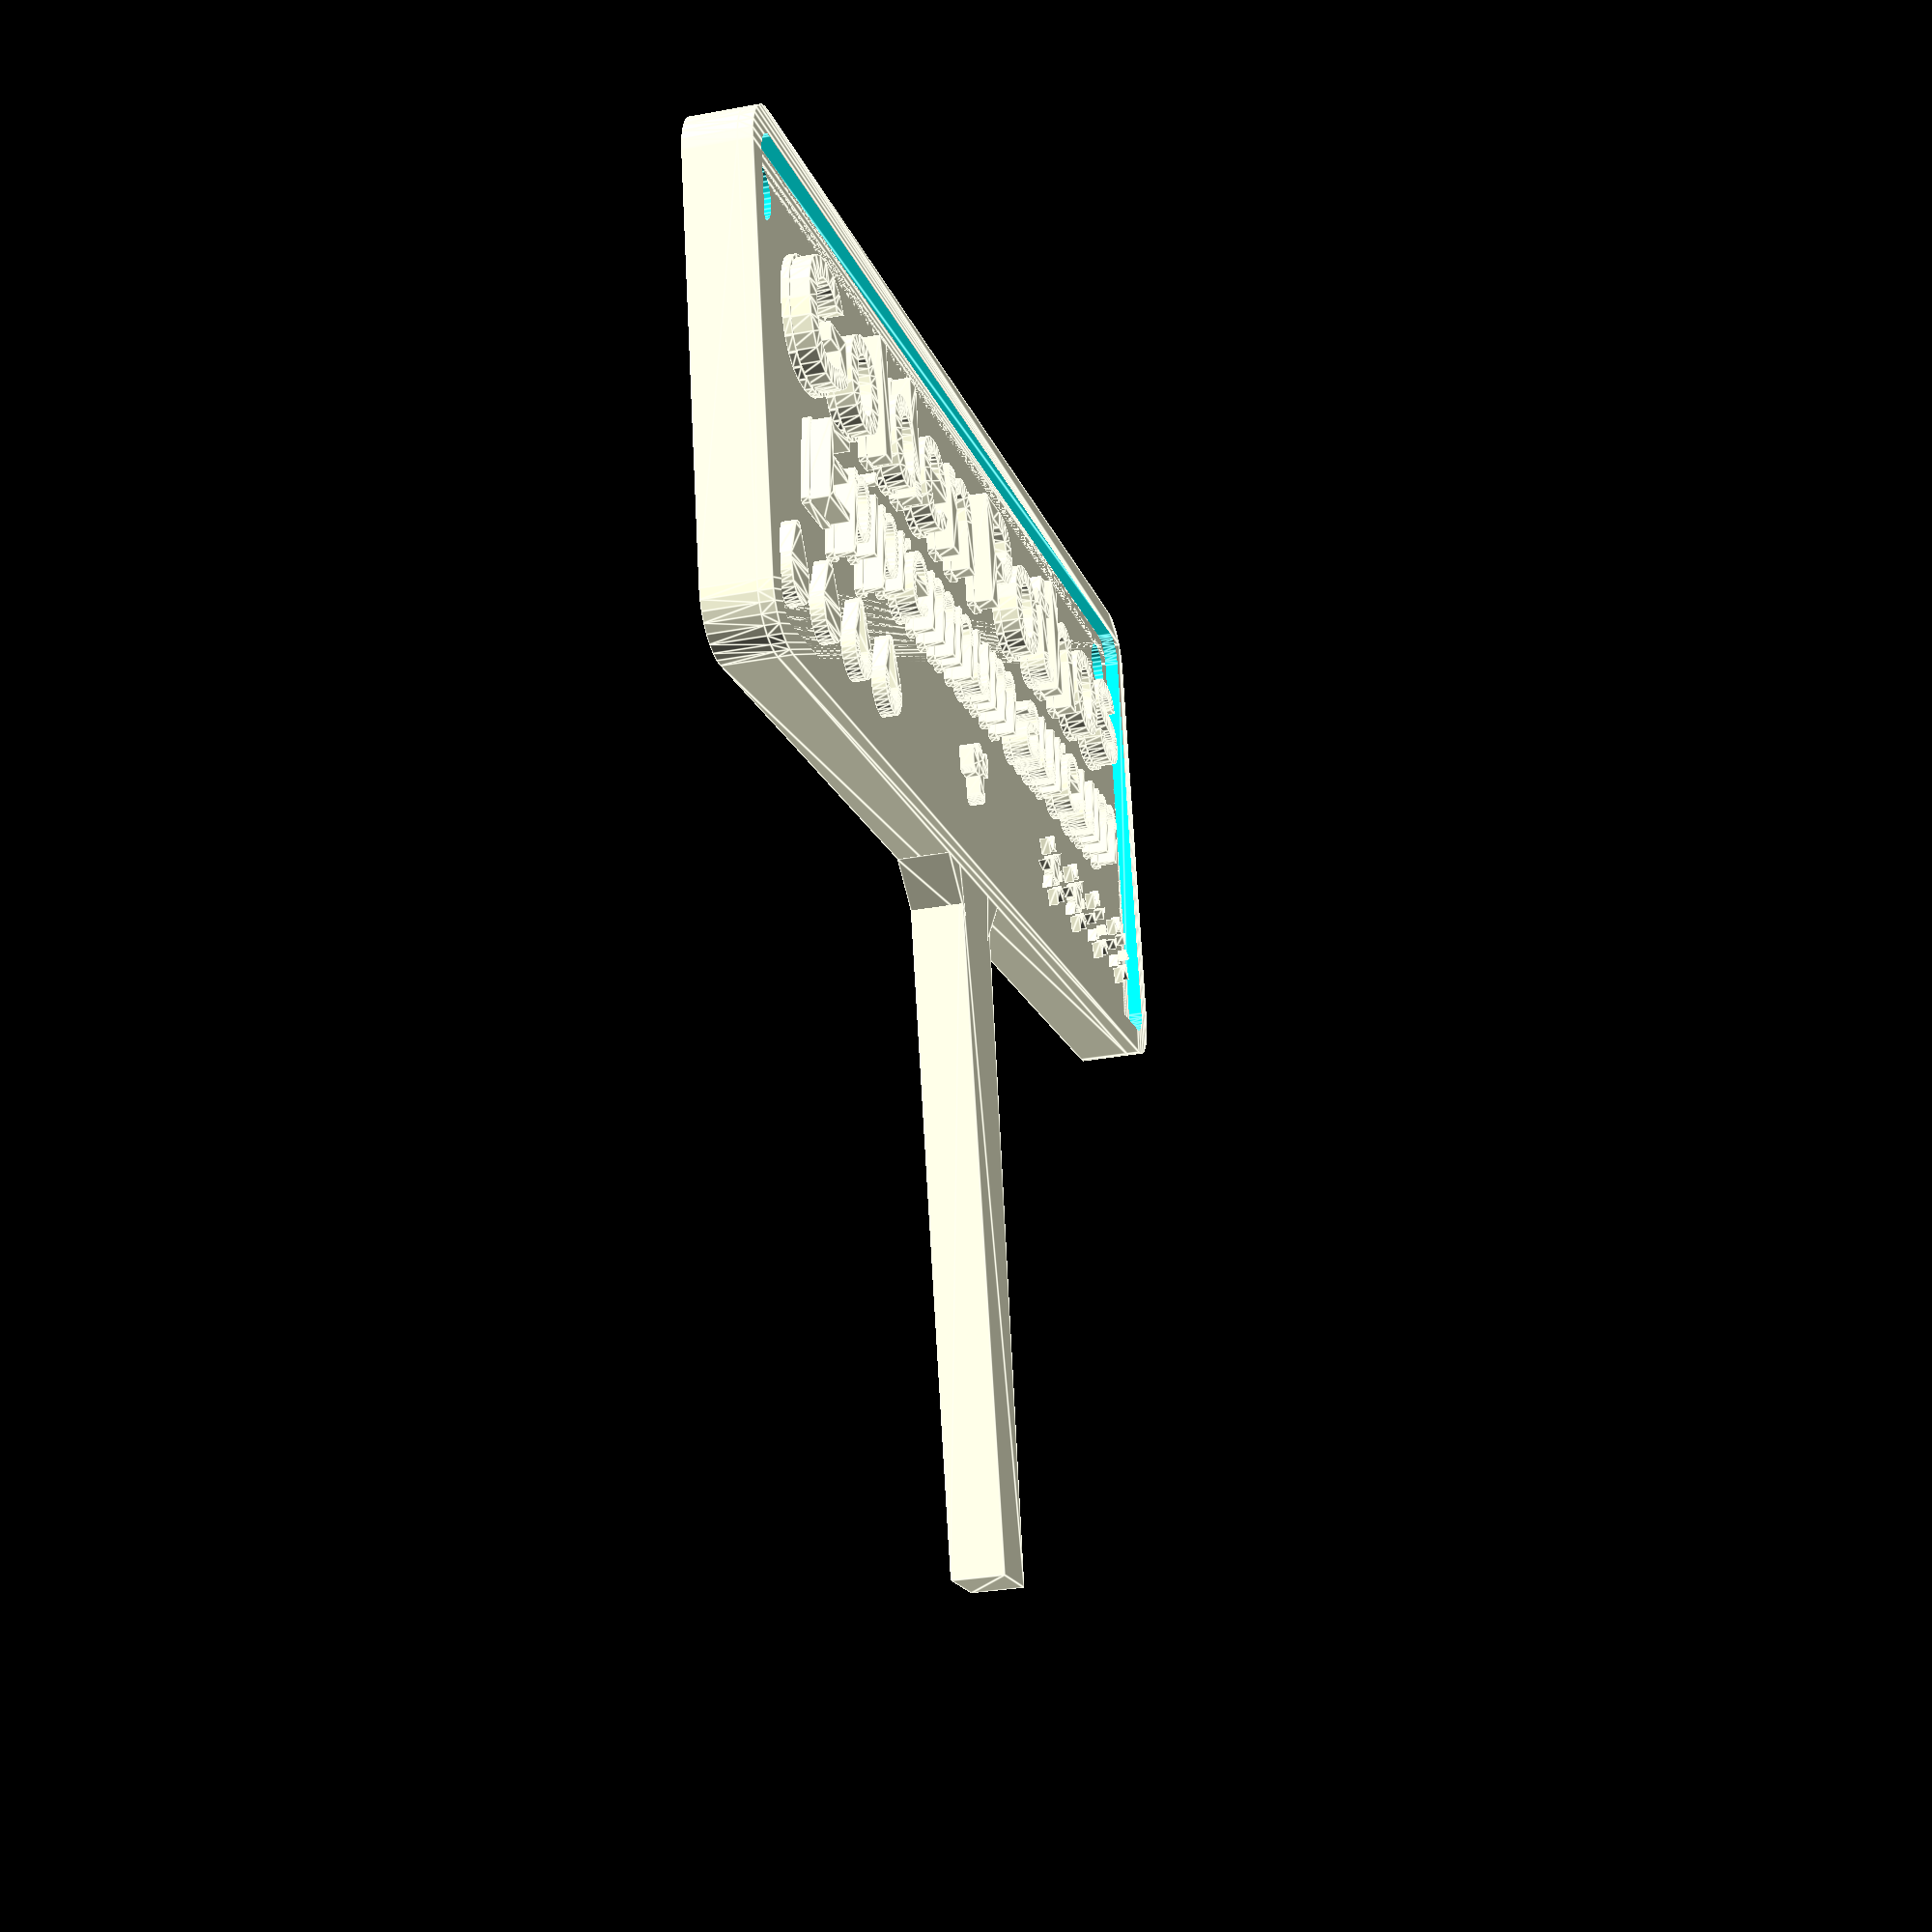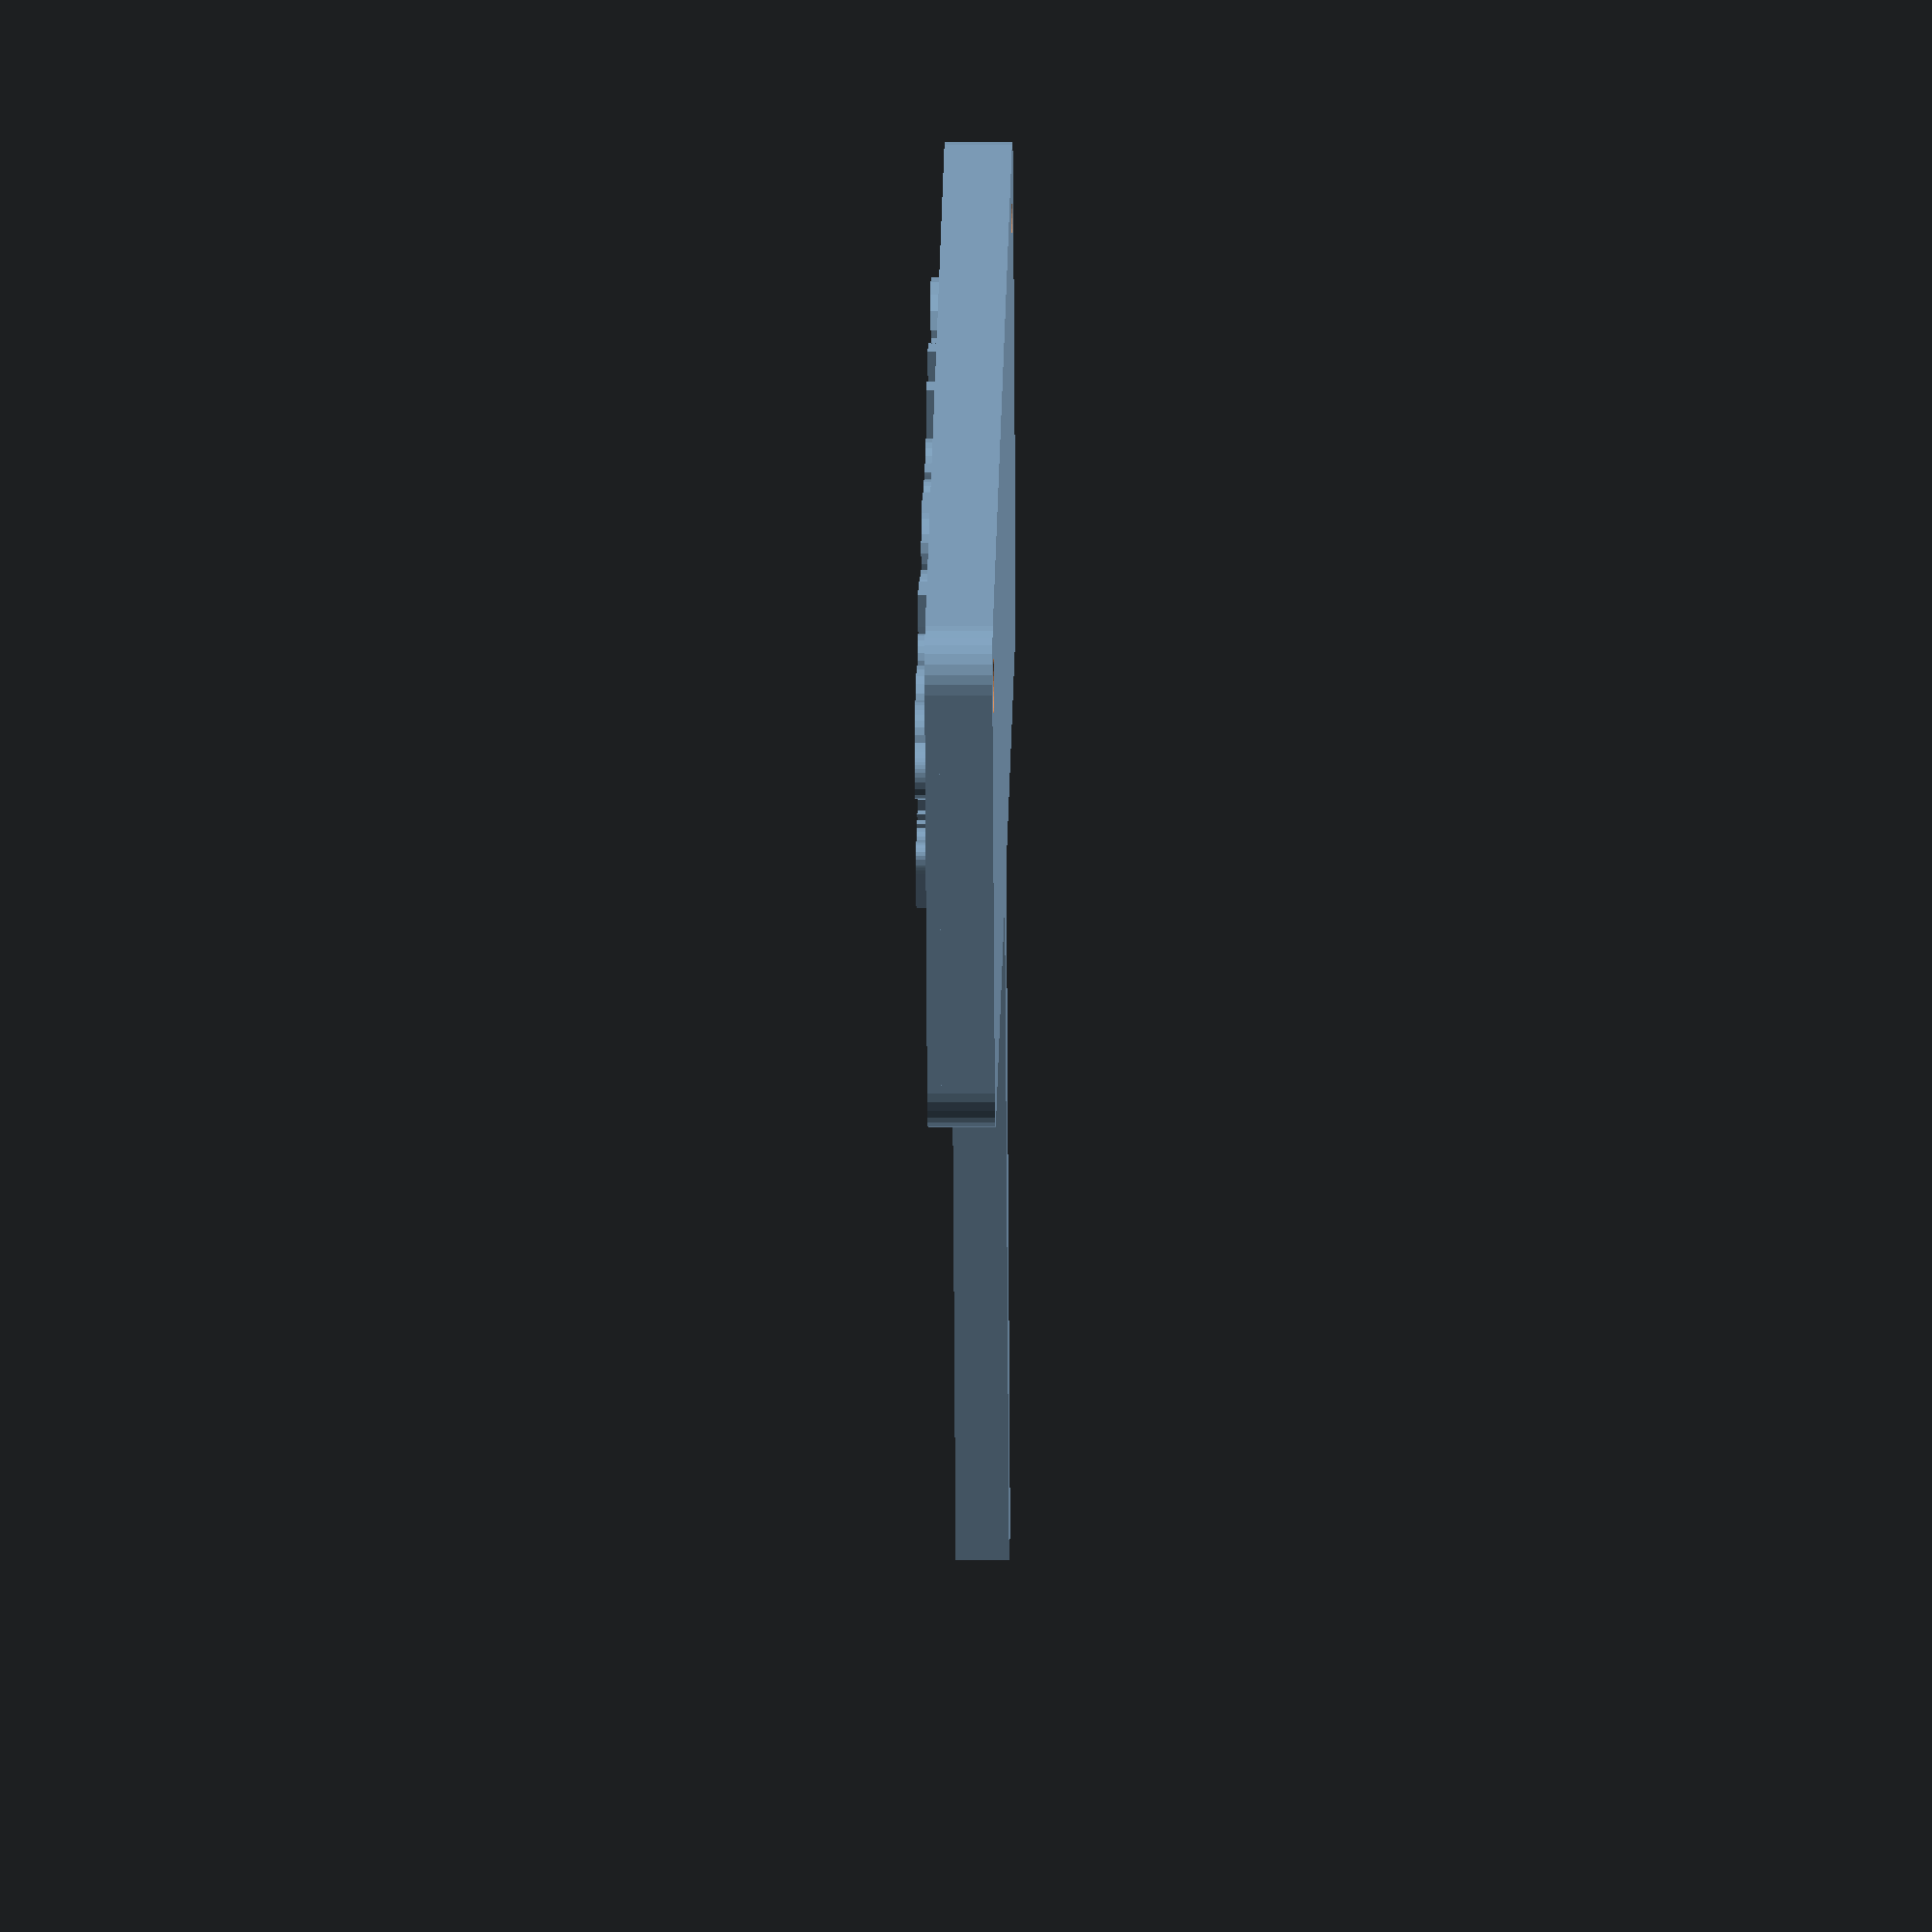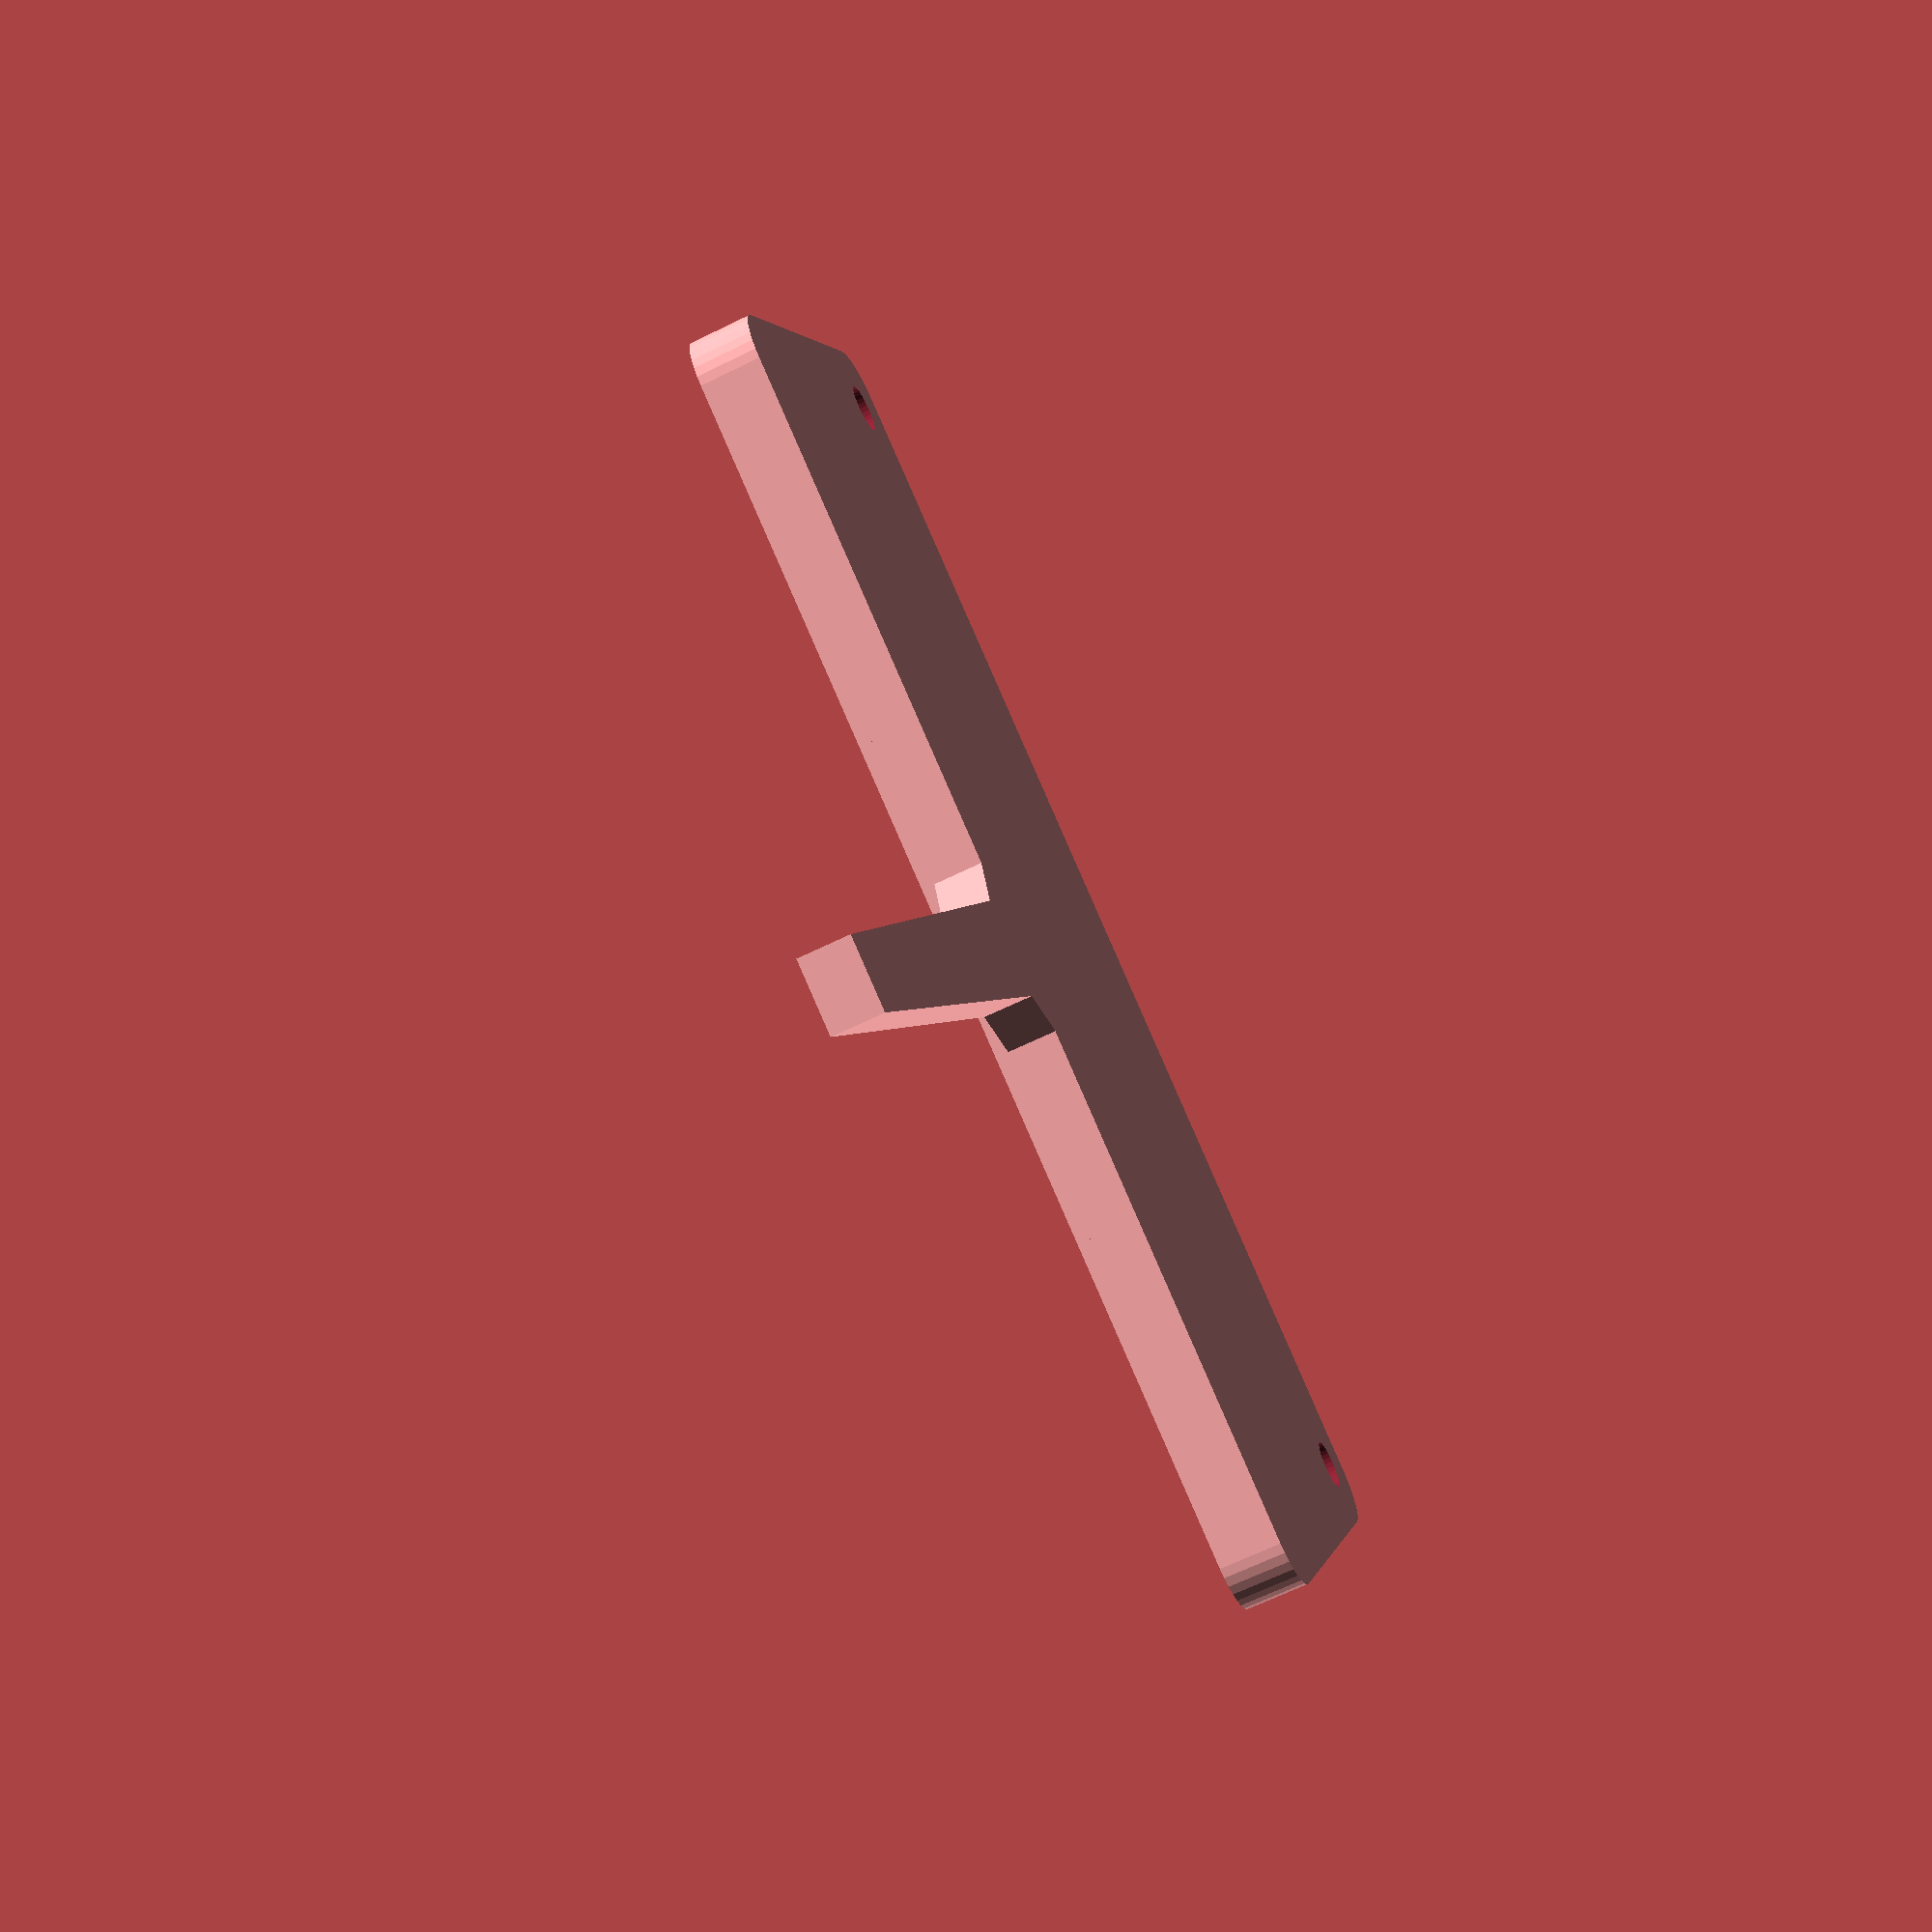
<openscad>
// OpenSCAD Script to generate plant labels with custom drawn symbols
//
// How to use:
// 1. Copy this code into OpenSCAD.
// 2. Use the Customizer (Window -> Customizer) to adjust settings.
// 3. Press F5 to preview (Render).
// 4. Press F6 to compile and render (this is required for export).
// 5. Go to File -> Export -> Export as STL... to save your 3D model.

/* [Plant Information] */
// Plant's common name
plant_name = "Golden Pothos";
// Scientific name
scientific_name = "Epipremnum aureum";
// Optional nickname (leave blank to skip)
nickname = "";

/* [What to Display] */
// Show plant common name
show_plant_name = true;
// Show scientific name
show_scientific_name = true;
// Show nickname (if provided)
show_nickname = true;
// Show water requirement symbols
show_water_symbols = true;
// Show light requirement symbols
show_light_symbols = true;
// Show cactus "water sparingly" reminder symbol
show_dry_soil_symbol = true;

/* [Plant Care Requirements] */
// Water requirement: 1 = low, 2 = medium, 3 = high, 4 = very high
water_drops = 2; // [1:4]
// Light requirement: 1 = low light, 2 = medium light, 3 = bright light, 4 = full sun
light_type = 2; // [1:4]

/* [Label Size] */
// Width of the label in mm
label_width = 80; // [40:5:150]
// Height of the label in mm
label_height = 30; // [20:5:80]
// Thickness of the label base in mm
label_thickness = 3; // [2:0.5:8]

/* [Text Appearance] */
// Height of the raised text in mm
text_height = 1.5; // [0.5:0.25:4.0]
// Text size multiplier
text_size_multiplier = 1.0; // [0.5:0.1:2.0]

/* [Symbol Appearance] */
// Symbol size multiplier (larger = easier to read when printed)
symbol_size_multiplier = 1.0; // [0.5:0.25:3.0]

/* [Border and Frame] */
// Show raised frame border
show_frame = true;
// Radius for rounded corners
corner_radius = 3; // [0:0.5:10]
// Width of the raised frame border
frame_width = 1.5; // [0.5:0.25:5]
// Height of the raised frame
frame_height = 0.8; // [0.2:0.1:2.0]

/* [Spike for Planting] */
// Enable spike for planting in soil
spike_enabled = true;
// Length of spike in mm
spike_length = 40; // [15:5:80]
// Width of spike at base in mm
spike_width = 6; // [3:0.5:12]
// Spike taper ratio (0.5 = half width at tip)
spike_taper = 0.7; // [0.3:0.1:1.0]
// Position along bottom edge (-1 = left, 0 = center, 1 = right)
spike_position = 0; // [-1:0.1:1]
// Size of triangular gussets at spike base
spike_base_radius = 1.5; // [0:0.25:4]

/* [Hanging Holes] */
// Enable hanging holes in the top corners
enable_hanging_holes = true;
// Diameter of the hanging holes in mm
hole_diameter = 3; // [2:0.5:10]
// Horizontal distance from the edge
hole_margin_x = 4; // [2:0.5:10]
// Vertical distance from the edge
hole_margin_y = 4; // [2:0.5:10]

/* [Advanced Options] */
// Font for text rendering
font_name = "Liberation Sans";

// --- INTERNAL CALCULATIONS (DO NOT MODIFY) ---

// Scaling factors (proportional to label size)
base_width = 80;
base_height = 30;
width_scale = label_width / base_width;
height_scale = label_height / base_height;
avg_scale = (width_scale + height_scale) / 2;

// Scaled dimensions
scaled_corner_radius = corner_radius * avg_scale;
scaled_frame_width = frame_width * avg_scale;
scaled_frame_height = frame_height * avg_scale;
scaled_text_height = text_height * avg_scale;
scaled_spike_length = spike_length * avg_scale;
scaled_spike_width = spike_width * avg_scale;
scaled_spike_thickness = label_thickness;
scaled_spike_gusset_size = spike_base_radius * avg_scale;

// Enhanced symbol settings
base_symbol_size = 4 * avg_scale * symbol_size_multiplier;
symbol_text_height = show_frame ? scaled_frame_height : scaled_text_height; // Match frame height or text height

// Text settings with multiplier
max_font_size_name = 7 * avg_scale * text_size_multiplier;
max_font_size_scientific = 5 * avg_scale * text_size_multiplier;
max_font_size_nickname = 5 * avg_scale * text_size_multiplier;
text_margin = 0.05;

// --- HELPER FUNCTIONS ---

function calc_font_size(text_length, max_font, available_width) = 
    min(max_font, available_width / (text_length * 0.6));

// Module for rounded rectangle
module rounded_cube(width, height, thickness, radius) {
    hull() {
        translate([radius, radius, 0])
            cylinder(h = thickness, r = radius, $fn = 32);
        translate([width - radius, radius, 0])
            cylinder(h = thickness, r = radius, $fn = 32);
        translate([radius, height - radius, 0])
            cylinder(h = thickness, r = radius, $fn = 32);
        translate([width - radius, height - radius, 0])
            cylinder(h = thickness, r = radius, $fn = 32);
    }
}

// Module for raised frame border
module raised_frame(width, height, frame_width, frame_height, corner_radius) {
    difference() {
        rounded_cube(width, height, frame_height, corner_radius);
        translate([frame_width, frame_width, -0.1])
            rounded_cube(width - 2*frame_width, height - 2*frame_width, frame_height + 0.2, corner_radius - frame_width);
    }
}

// Module for spike attachment with triangular gussets
module spike(length, width, thickness, taper_ratio, gusset_size = 0) {
    if (spike_enabled) {
        tip_width = width * taper_ratio;
        
        // Main tapered spike body
        linear_extrude(height = thickness) {
            polygon([
                [-width/2, 0],
                [width/2, 0],
                [tip_width/2, -length],
                [-tip_width/2, -length]
            ]);
        }
        
        // Add triangular gussets at base corners if gusset_size > 0
        if (gusset_size > 0.01) {
            for (side = [-1, 1]) {
                translate([side * width/2, 0, 0]) {
                    scale([side, 1, 1]) {
                        linear_extrude(height = thickness) {
                            polygon([
                                [0, 0],
                                [gusset_size * 1.5, 0],
                                [-gusset_size * 0.5, -gusset_size * 2]
                            ]);
                        }
                    }
                }
            }
        }
    }
}

// Enhanced water drop module - filled version
module water_drop_filled(size) {
    linear_extrude(height = symbol_text_height) {
        // Main teardrop body - completely filled
        hull() {
            // Bottom circle
            circle(r = size/2.5, $fn = 32);
            // Top point
            translate([0, size * 0.6, 0]) {
                circle(r = size/8, $fn = 16);
            }
        }
    }
}

// Enhanced water drop module - outlined version
module water_drop_outlined(size) {
    linear_extrude(height = symbol_text_height) {
        // Main teardrop outline only
        difference() {
            hull() {
                // Bottom circle
                circle(r = size/2.5, $fn = 32);
                // Top point
                translate([0, size * 0.6, 0]) {
                    circle(r = size/8, $fn = 16);
                }
            }
            // Remove inner area, leaving border
            hull() {
                // Bottom circle (smaller)
                circle(r = size/2.5 - 0.8, $fn = 32);
                // Top point (smaller)
                translate([0, size * 0.6, 0]) {
                    circle(r = max(size/8 - 0.4, 0.2), $fn = 16);
                }
            }
        }
    }
}

// Module for 4 water drops with progress bar style filling (left-aligned)
module water_drops(level, size, spacing) {
    if (show_water_symbols) {
        for (i = [0 : 3]) {
            translate([i * spacing, 0, 0]) {
                if (i < level) {
                    water_drop_filled(size);
                } else {
                    water_drop_outlined(size);
                }
            }
        }
    }
}

// Enhanced sun symbol - filled version
module sun_symbol_filled(size) {
    scale(0.7) {
        linear_extrude(height = symbol_text_height) {
            // Center circle
            circle(r = size/3, $fn = 32);
            
            // Sun rays - 8 triangular rays
            for (i = [0 : 7]) {
                rotate([0, 0, i * 45]) {
                    translate([size/2.2, 0, 0]) {
                        polygon([
                            [0, -size/8],
                            [size/3, 0],
                            [0, size/8]
                        ]);
                    }
                }
            }
        }
    }
}

// Enhanced sun symbol - outlined version (rays only, no center circle)
module sun_symbol_outlined(size) {
    scale(0.7) {
        linear_extrude(height = symbol_text_height) {
            // Sun rays outline only - 8 triangular rays (no center circle)
            for (i = [0 : 7]) {
                rotate([0, 0, i * 45]) {
                    translate([size/2.2, 0, 0]) {
                        difference() {
                            polygon([
                                [0, -size/8],
                                [size/3, 0],
                                [0, size/8]
                            ]);
                            // Inner triangle to create outline
                            translate([size/12, 0, 0]) {
                                polygon([
                                    [0, -size/12],
                                    [size/5, 0],
                                    [0, size/12]
                                ]);
                            }
                        }
                    }
                }
            }
        }
    }
}


// Module for 4 light symbols with progress bar style filling (left-to-right)
module light_symbols(level, size, spacing) {
    if (show_light_symbols) {
        for (i = [0 : 3]) {
            translate([i * spacing, 0, 0]) {
                if (i < level) {
                    sun_symbol_filled(size);
                } else {
                    sun_symbol_outlined(size);
                }
            }
        }
    }
}

// Cactus symbol - "water sparingly/when dry" reminder (emoji style)
module cactus_symbol(size) {
    if (show_dry_soil_symbol) {
        linear_extrude(height = symbol_text_height) {
            // Main vertical stem (tall rectangle with rounded ends)
            hull() {
                translate([0, -size/3, 0]) {
                    circle(r = size/8, $fn = 32);
                }
                translate([0, size/3, 0]) {
                    circle(r = size/8, $fn = 32);
                }
            }
            
            // Left arm (curves up from middle-left)
            hull() {
                translate([-size/8, 0, 0]) {
                    circle(r = size/12, $fn = 32);
                }
                translate([-size/3, 0, 0]) {
                    circle(r = size/12, $fn = 32);
                }
                translate([-size/3, size/4, 0]) {
                    circle(r = size/12, $fn = 32);
                }
            }
            
            // Right arm (curves up from middle-right)
            hull() {
                translate([size/8, size/8, 0]) {
                    circle(r = size/12, $fn = 32);
                }
                translate([size/3, size/8, 0]) {
                    circle(r = size/12, $fn = 32);
                }
                translate([size/3, size/3, 0]) {
                    circle(r = size/12, $fn = 32);
                }
            }
        }
    }
}

// Enhanced text module with better base support
module enhanced_text(text_content, font_size, font_style, base_thickness_ratio = 0.3) {
    if (text_content != "" && len(text_content) > 0) {
        // Solid base under the text for better printing
        linear_extrude(height = scaled_text_height * base_thickness_ratio) {
            offset(r = 0.2) {
                text(text_content, 
                     size = font_size, 
                     font = str(font_name, ":", font_style), 
                     halign = "center", 
                     valign = "center"); 
            }
        }
        // Main text on top
        linear_extrude(height = scaled_text_height) {
            text(text_content, 
                 size = font_size, 
                 font = str(font_name, ":", font_style), 
                 halign = "center", 
                 valign = "center"); 
        }
    }
}

// --- MAIN LABEL GENERATION ---
module create_label(common_name, scientific, water_count, light_requirement, plant_nickname = "") {
    // Pre-calculate all dimensions to avoid scope issues
    frame_margin = show_frame ? (scaled_frame_width + 0.5) : 1.5;
    safety_margin = 3 * avg_scale;
    absolute_margin = 1; // 1mm absolute margin from edge/frame
    available_width_full = (label_width - 2 * frame_margin - 2 * safety_margin - 2 * absolute_margin) * (1 - 2 * text_margin);
    
    // Calculate usable area inside frame
    usable_height = label_height - 2 * frame_margin - 2 * absolute_margin;
    usable_top = usable_height / 2;
    usable_bottom = -usable_height / 2;
    
    // Text display flags
    has_nickname = show_nickname && len(str(plant_nickname)) > 0 && str(plant_nickname) != " " && str(plant_nickname) != "";
    display_common_name = show_plant_name && len(common_name) > 0;
    display_scientific = show_scientific_name && len(scientific) > 0;
    display_symbols = show_water_symbols || show_light_symbols || show_dry_soil_symbol;
    
    // Count active elements
    text_count = (has_nickname ? 1 : 0) + (display_common_name ? 1 : 0) + (display_scientific ? 1 : 0);
    total_elements = text_count + (display_symbols ? 1 : 0);
    
    // --- Dynamic Vertical Spacing Logic ---

    // Define vertical padding between elements as a factor of average scale
    vertical_padding = 1.5 * avg_scale;

    // 1. Calculate initial font sizes based on available WIDTH
    name_font_size_w = display_common_name ? calc_font_size(len(common_name), max_font_size_name, available_width_full) : 0;
    scientific_font_size_w = display_scientific ? calc_font_size(len(scientific), max_font_size_scientific, available_width_full) : 0;
    nickname_font_size_w = has_nickname ? calc_font_size(len(str(plant_nickname)), max_font_size_nickname, available_width_full) : 0;

    // 2. Calculate initial element heights from these font sizes
    nickname_h = has_nickname ? nickname_font_size_w * 1.2 : 0;
    name_h = display_common_name ? name_font_size_w * 1.2 : 0;
    scientific_h = display_scientific ? scientific_font_size_w * 1.2 : 0;
    // For symbols, use the base size as an initial height estimate
    symbol_h = display_symbols ? (4 * avg_scale * symbol_size_multiplier) * 0.8 : 0;

    // 3. Sum up initial heights and padding to get the total required vertical space
    total_content_height = nickname_h + name_h + scientific_h + symbol_h;
    total_padding = (total_elements > 1 ? (total_elements - 1) * vertical_padding : 0);
    required_total_height = total_content_height + total_padding;

    // 4. Calculate a scale-down factor if the content overflows the usable height
    height_scale_factor = min(1, usable_height / required_total_height);

    // 5. Apply the scale factor to get the FINAL SIZES for all elements and padding
    nickname_font_size = nickname_font_size_w * height_scale_factor;
    name_font_size = name_font_size_w * height_scale_factor;
    scientific_font_size = scientific_font_size_w * height_scale_factor;
    local_max_symbol_size = (4 * avg_scale * symbol_size_multiplier) * height_scale_factor;
    final_padding = vertical_padding * height_scale_factor;

    // 6. Calculate the FINAL heights of each element
    final_nickname_h = has_nickname ? nickname_font_size * 1.2 : 0;
    final_name_h = display_common_name ? name_font_size * 1.2 : 0;
    final_scientific_h = display_scientific ? scientific_font_size * 1.2 : 0;
    final_symbol_h = display_symbols ? local_max_symbol_size * 0.8 : 0;

    // 7. Calculate the total height of the final, scaled content block
    final_block_height = final_nickname_h + final_name_h + final_scientific_h + final_symbol_h + (total_elements > 1 ? (total_elements - 1) * final_padding : 0);

    // 8. Calculate Y position for each element, laying them out from the top of the now-centered block
    block_top_y = final_block_height / 2;

    nickname_y_offset = final_nickname_h / 2;
    nickname_y = has_nickname ? block_top_y - nickname_y_offset : 0;

    common_name_y_offset = (has_nickname ? final_nickname_h + final_padding : 0) + (final_name_h / 2);
    common_name_y = display_common_name ? block_top_y - common_name_y_offset : 0;

    scientific_y_offset = (has_nickname ? final_nickname_h + final_padding : 0) + (display_common_name ? final_name_h + final_padding : 0) + (final_scientific_h / 2);
    scientific_y = display_scientific ? block_top_y - scientific_y_offset : 0;

    symbol_y_offset = (has_nickname ? final_nickname_h + final_padding : 0) + (display_common_name ? final_name_h + final_padding : 0) + (display_scientific ? final_scientific_h + final_padding : 0) + (final_symbol_h / 2);
    symbol_y_position = display_symbols ? block_top_y - symbol_y_offset : 0;
    
    // Debug output
    echo("=== LABEL SPACING DEBUG ===");
    echo(str("Usable height: ", usable_height, ", Usable top: ", usable_top));
    echo(str("Active elements: ", total_elements));
    if (has_nickname) echo(str("Nickname Y: ", nickname_y));
    if (display_common_name) echo(str("Common name Y: ", common_name_y));
    if (display_scientific) echo(str("Scientific Y: ", scientific_y));
    if (display_symbols) echo(str("Symbol Y: ", symbol_y_position));
    echo("=========================");
    
    // Symbol horizontal positioning
    symbol_offset_from_center = (label_width - 2 * frame_margin) / 3.5;
    safe_symbol_offset = min(symbol_offset_from_center, local_max_symbol_size * 1.8);
    
    // Create the main label body (base + frame) and subtract hanging holes
    difference() {
        union() {
            // Base of the label with rounded corners
            translate([-label_width/2, -label_height/2, 0]) {
                rounded_cube(label_width, label_height, label_thickness, scaled_corner_radius);
            }
            
            // Raised frame border (only if enabled)
            if (show_frame) {
                translate([-label_width/2, -label_height/2, label_thickness]) {
                    raised_frame(label_width, label_height, scaled_frame_width, scaled_frame_height, scaled_corner_radius);
                }
            }
        }
        
        // Add hanging holes if enabled
        if (enable_hanging_holes) {
            total_thickness = label_thickness + (show_frame ? scaled_frame_height : 0);
            hole_x = label_width/2 - hole_margin_x;
            hole_y = label_height/2 - hole_margin_y;
            
            // Left hole
            translate([-hole_x, hole_y, -0.1]) {
                cylinder(h = total_thickness + 0.2, r = hole_diameter/2, $fn=32);
            }
            
            // Right hole
            translate([hole_x, hole_y, -0.1]) {
                cylinder(h = total_thickness + 0.2, r = hole_diameter/2, $fn=32);
            }
        }
    }

    // Text elements (only if enabled)
    if (has_nickname) {
        translate([0, nickname_y, label_thickness]) {
            enhanced_text(str(plant_nickname), nickname_font_size, "style=Bold");
        }
    }

    if (display_common_name) {
        translate([0, common_name_y, label_thickness]) {
            enhanced_text(common_name, name_font_size, "style=Bold");
        }
    }

    if (display_scientific) {
        translate([0, scientific_y, label_thickness]) {
            enhanced_text(scientific, scientific_font_size, "style=Italic");
        }
    }

    // Symbols with proper spacing (only if symbols are enabled)
    if (display_symbols) {
        symbol_spacing = local_max_symbol_size * 1.4;
        
        // Water drops (left edge) - only if water symbols are enabled
        if (show_water_symbols) {
            // Position at left edge with margin from frame
            water_left_x = -label_width/2 + frame_margin + absolute_margin + local_max_symbol_size/2;
            // Adjust Y position so bottom of water drop aligns with bottom of sun
            water_y_offset = -local_max_symbol_size * 0.3; // Move down to align bottoms
            translate([water_left_x, symbol_y_position + water_y_offset, label_thickness]) {
                water_drops(water_count, local_max_symbol_size, symbol_spacing);
            }
        }

        // Light symbols (right edge) - only if light symbols are enabled
        if (show_light_symbols) {
            // Position at right edge with margin from frame, accounting for 4 symbols
            sun_right_x = label_width/2 - frame_margin - absolute_margin - (3 * symbol_spacing + local_max_symbol_size/2);
            translate([sun_right_x, symbol_y_position, label_thickness]) {
                light_symbols(light_requirement, local_max_symbol_size, symbol_spacing);
            }
        }
    }
    
    // Cactus symbol (center) - "water sparingly/when dry" reminder (independent of other symbols)
    if (show_dry_soil_symbol) {
        translate([0, symbol_y_position, label_thickness]) {
            cactus_symbol(local_max_symbol_size);
        }
    }
    
    // Add spike if enabled
    if (spike_enabled) {
        spike_x = spike_position * (label_width/2 - scaled_spike_width/2 - scaled_corner_radius);
        translate([spike_x, -label_height/2, 0]) {
            spike(scaled_spike_length, scaled_spike_width, scaled_spike_thickness, spike_taper, scaled_spike_gusset_size);
        }
    }
}

// Generate the label
create_label(plant_name, scientific_name, water_drops, light_type, nickname);
</openscad>
<views>
elev=29.0 azim=348.4 roll=285.6 proj=p view=edges
elev=0.2 azim=21.6 roll=90.9 proj=o view=wireframe
elev=64.4 azim=334.1 roll=116.5 proj=p view=solid
</views>
